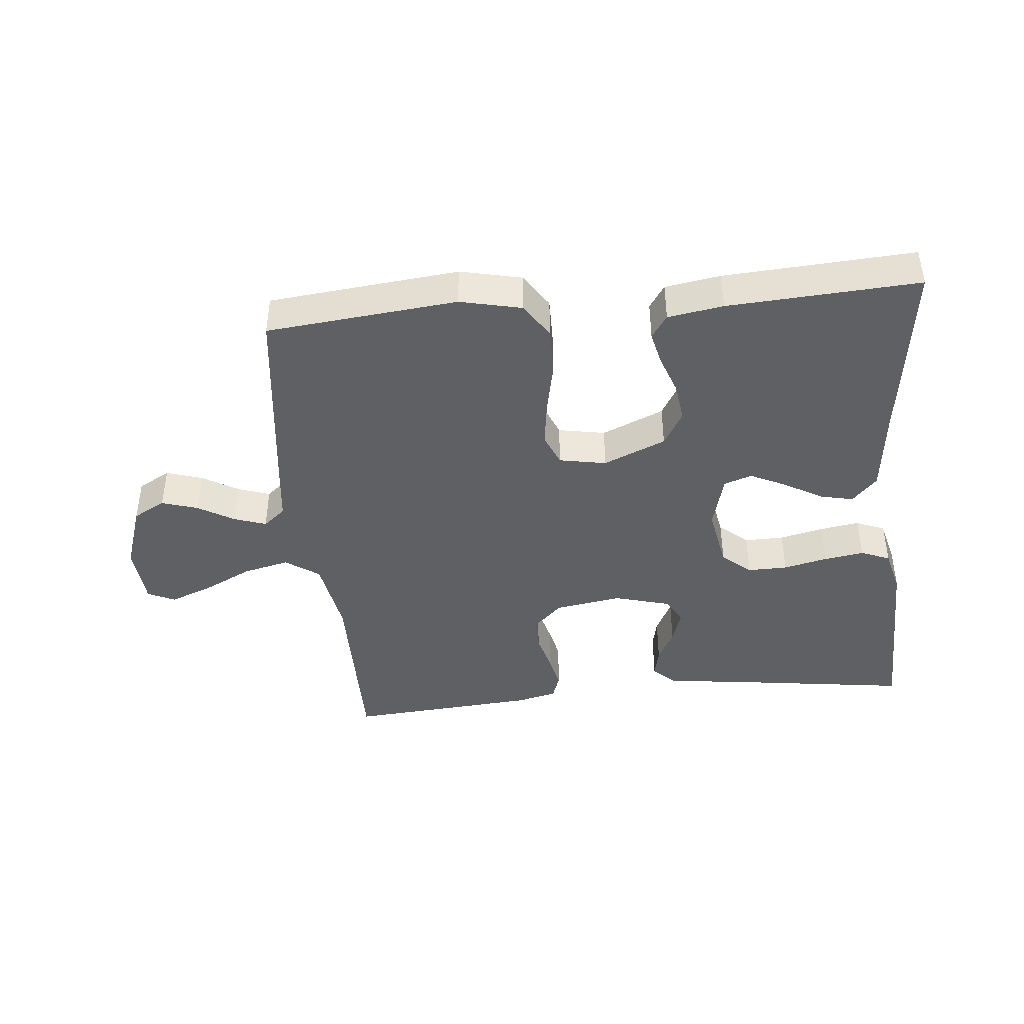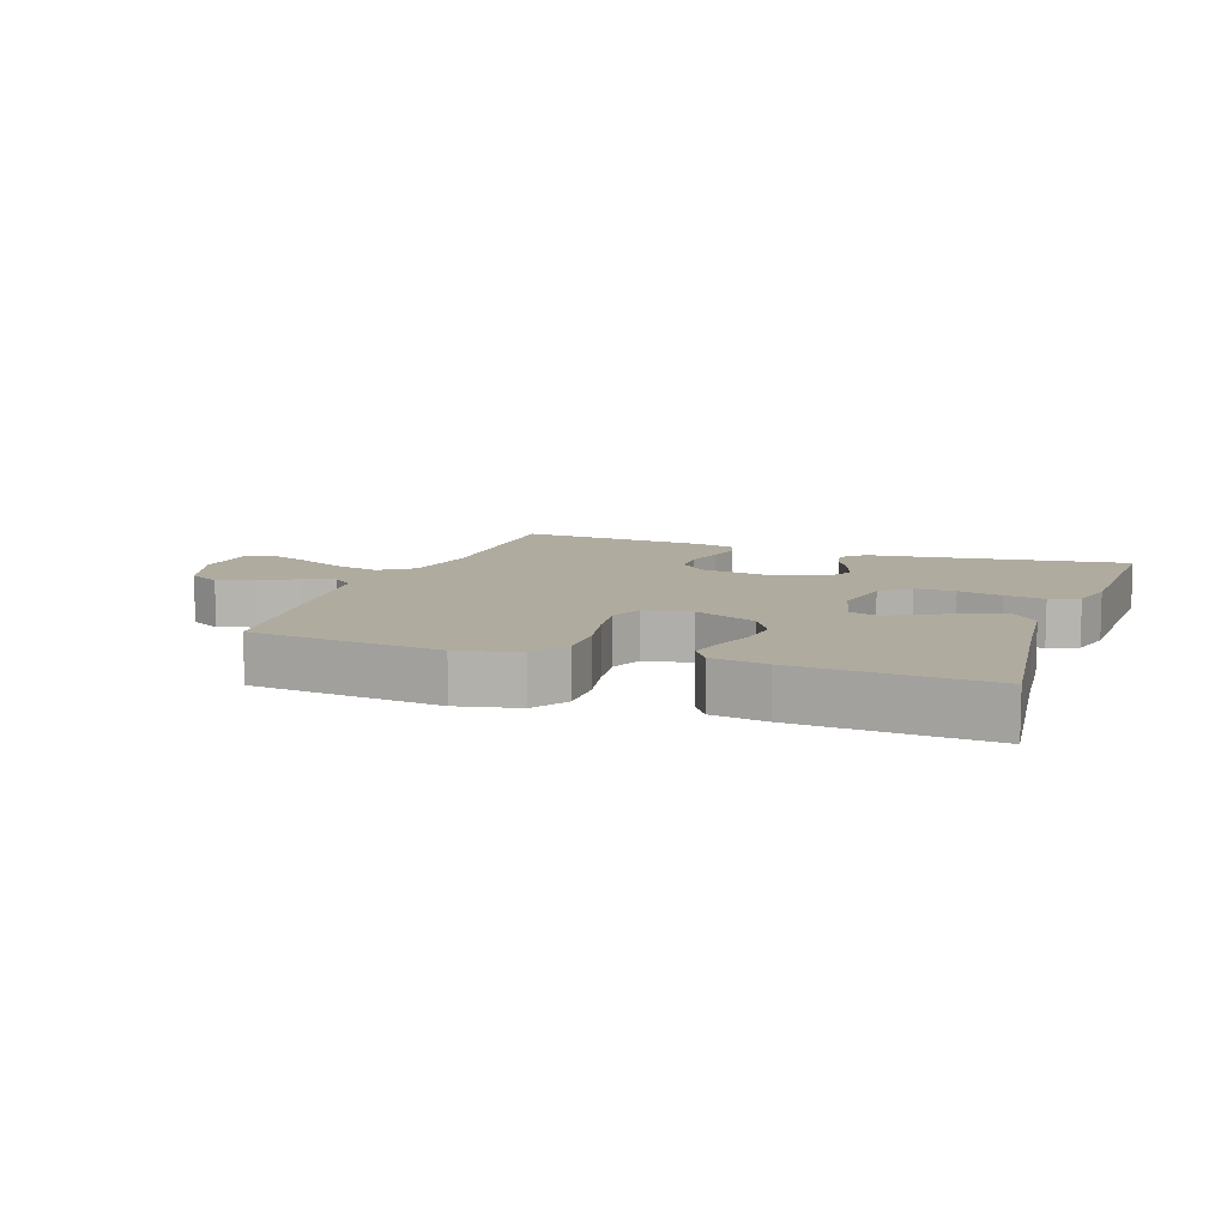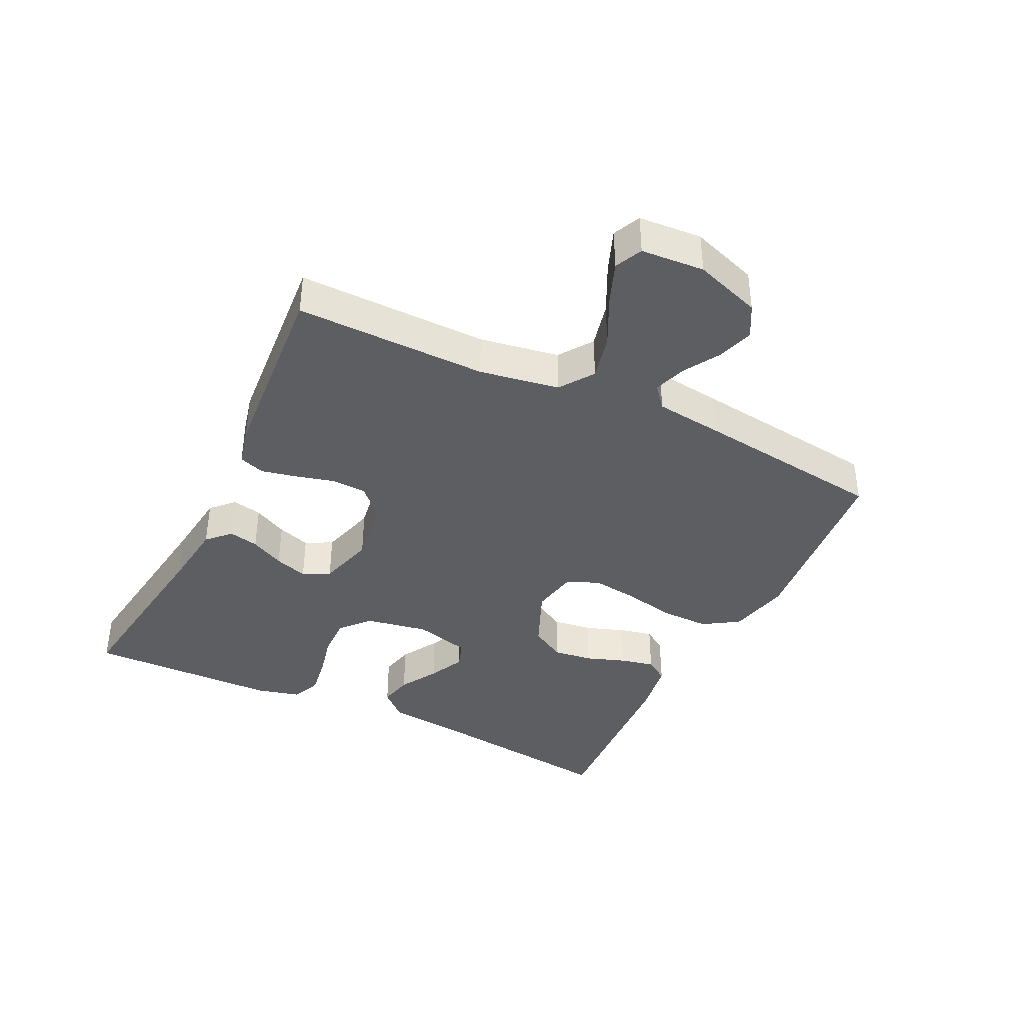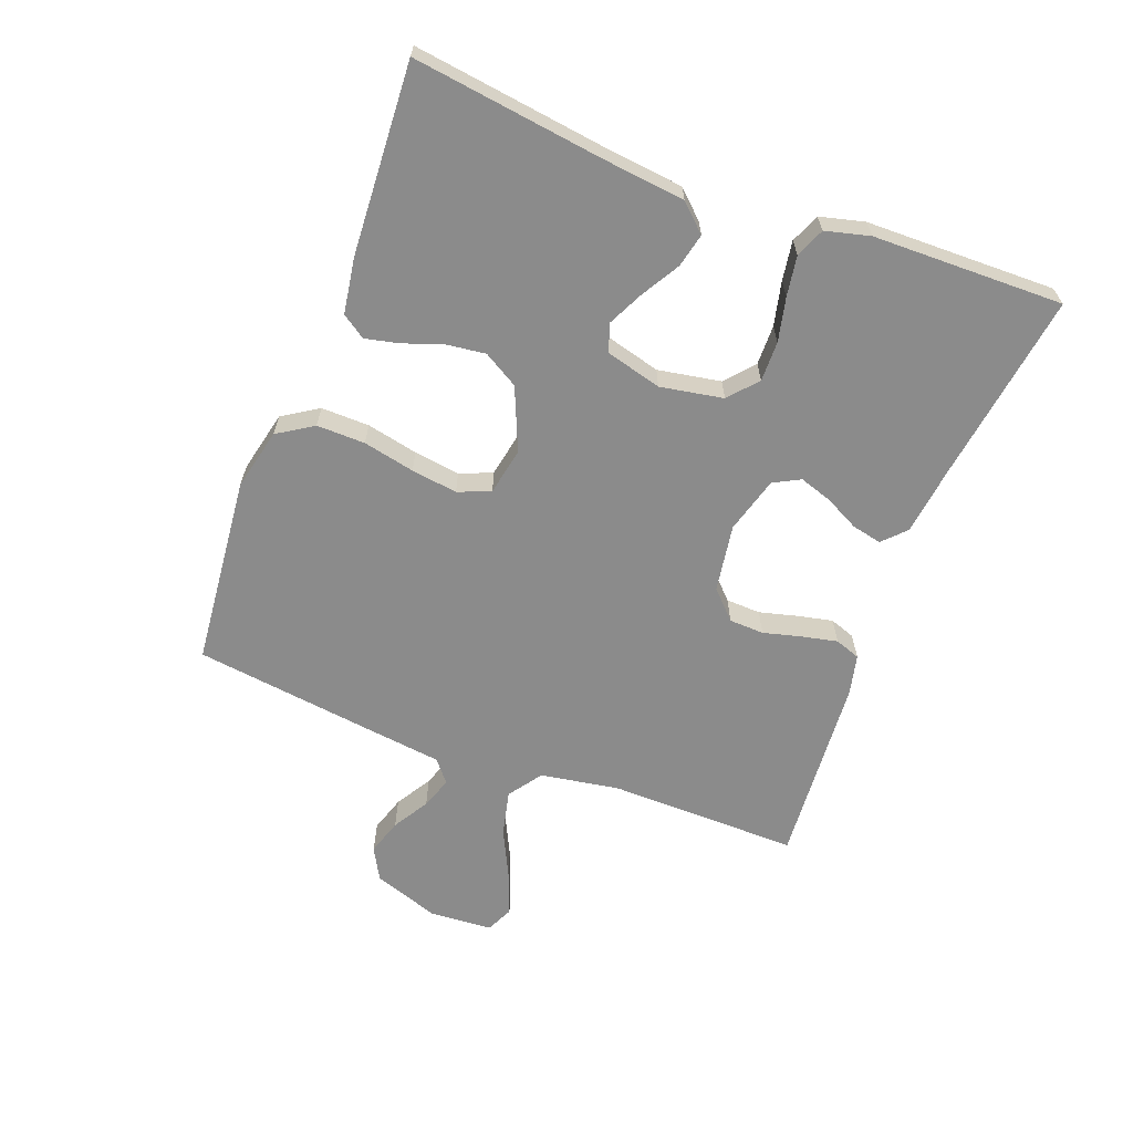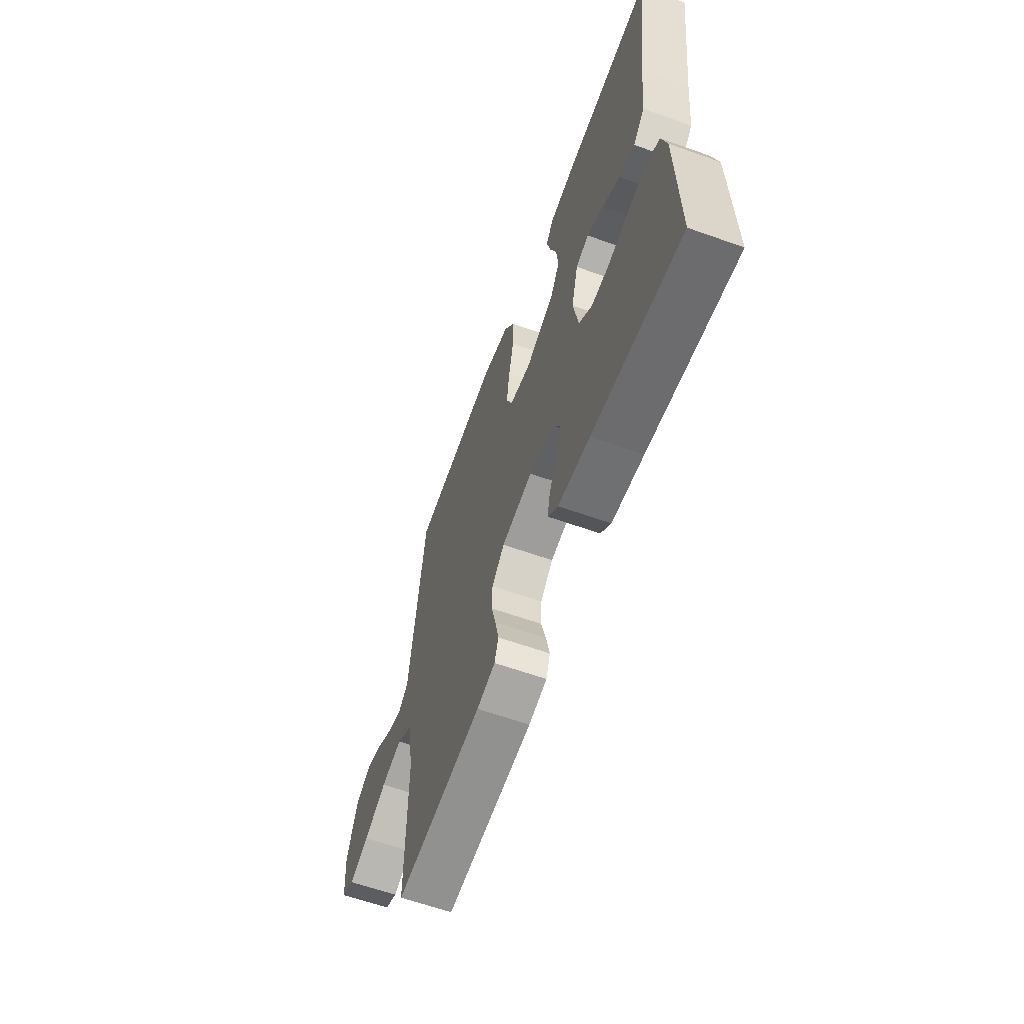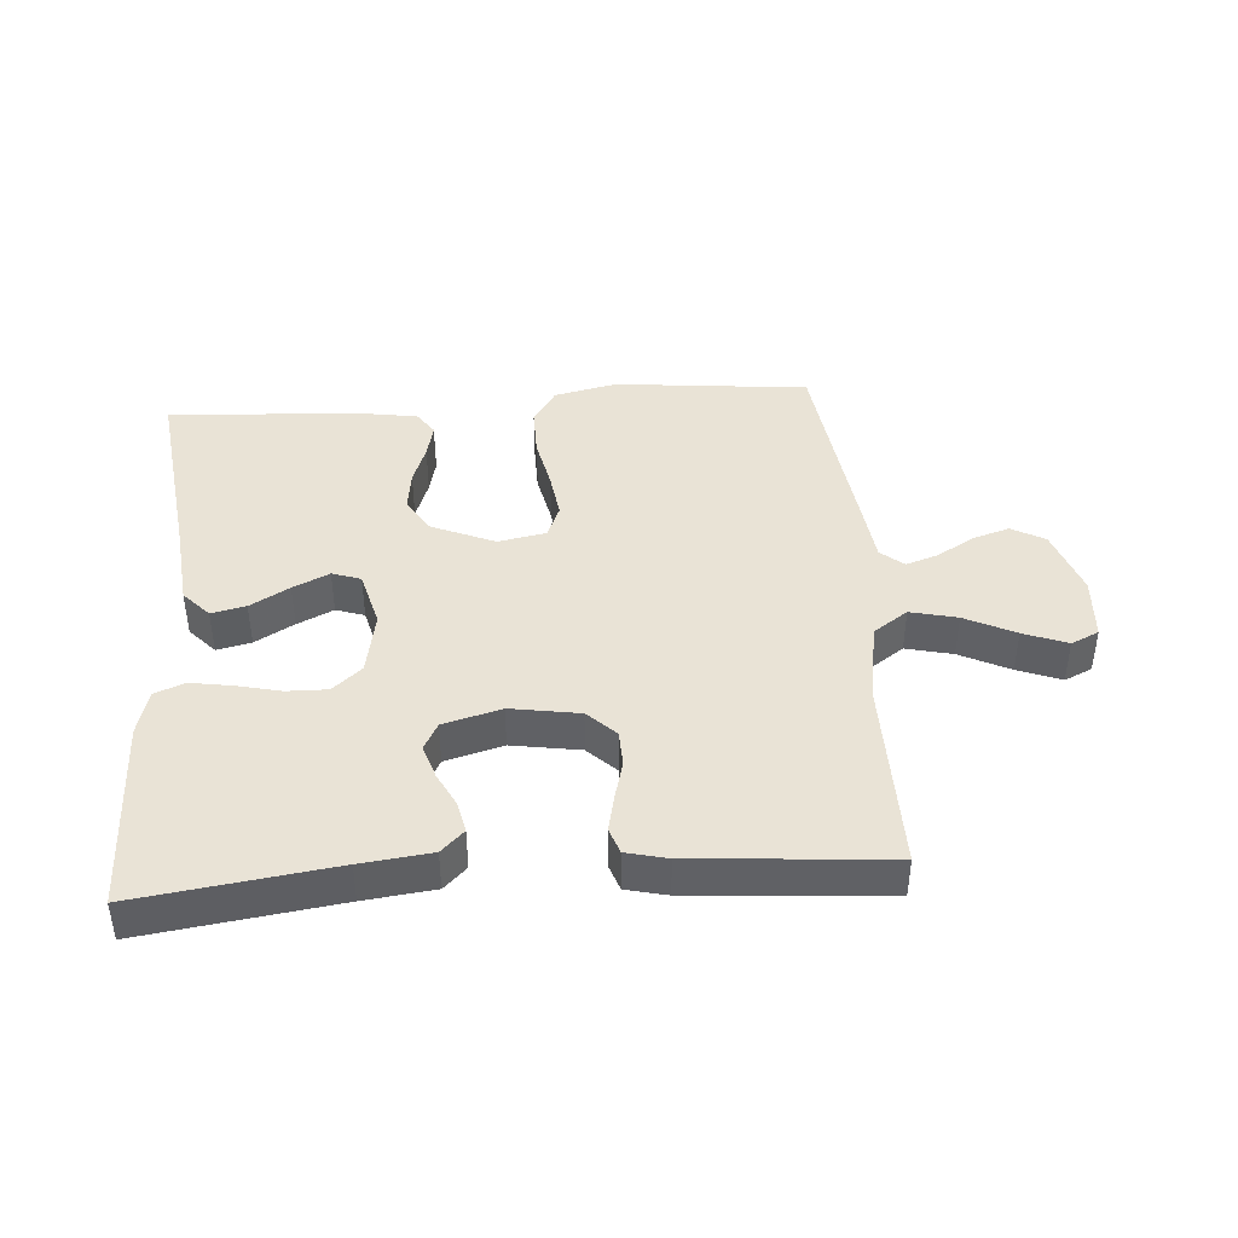
<metadata>
{"format":"obj","ext":"obj","renderer":"f3d","projection":"perspective","resolution":1024,"background":"white","views":[{"elev":-42.4,"azim":5.6,"up":"+Y"},{"elev":9.7,"azim":19.8,"up":"+Y"},{"elev":-38.9,"azim":-116.0,"up":"+Y"},{"elev":-63.9,"azim":69.1,"up":"+Y"},{"elev":-61.6,"azim":70.0,"up":"+Z"},{"elev":42.0,"azim":175.9,"up":"+Y"}]}
</metadata>
<code>
v 0.5 0.07 0.5
v 0.461 0.07 0.2
v 0.447 0.07 0.071
v 0.408 0.07 0.029
v 0.355 0.07 0.041
v 0.295 0.07 0.076
v 0.239 0.07 0.103
v 0.195 0.07 0.088
v 0.172 0.07 0
v 0.19 0.07 -0.099
v 0.235 0.07 -0.138
v 0.298 0.07 -0.137
v 0.367 0.07 -0.121
v 0.43 0.07 -0.111
v 0.476 0.07 -0.13
v 0.494 0.07 -0.2
v 0.5 0.07 -0.5
v 0.2 0.07 -0.458
v 0.092 0.07 -0.445
v 0.057 0.07 -0.411
v 0.067 0.07 -0.364
v 0.094 0.07 -0.311
v 0.111 0.07 -0.259
v 0.089 0.07 -0.217
v 0 0.07 -0.192
v -0.106 0.07 -0.209
v -0.149 0.07 -0.251
v -0.151 0.07 -0.306
v -0.135 0.07 -0.367
v -0.123 0.07 -0.422
v -0.137 0.07 -0.462
v -0.2 0.07 -0.477
v -0.5 0.07 -0.5
v -0.497 0.07 -0.2
v -0.518 0.07 -0.075
v -0.571 0.07 -0.038
v -0.643 0.07 -0.055
v -0.72 0.07 -0.093
v -0.787 0.07 -0.119
v -0.83 0.07 -0.099
v -0.837 0.07 0
v -0.801 0.07 0.105
v -0.75 0.07 0.133
v -0.693 0.07 0.115
v -0.636 0.07 0.081
v -0.586 0.07 0.064
v -0.551 0.07 0.093
v -0.538 0.07 0.2
v -0.5 0.07 0.5
v -0.2 0.07 0.53
v -0.103 0.07 0.508
v -0.067 0.07 0.452
v -0.068 0.07 0.376
v -0.085 0.07 0.295
v -0.095 0.07 0.222
v -0.074 0.07 0.171
v 0 0.07 0.157
v 0.098 0.07 0.199
v 0.13 0.07 0.254
v 0.122 0.07 0.316
v 0.1 0.07 0.378
v 0.088 0.07 0.431
v 0.113 0.07 0.468
v 0.2 0.07 0.482
v 0.5 0 0.5
v 0.461 0 0.2
v 0.447 0 0.071
v 0.408 0 0.029
v 0.355 0 0.041
v 0.295 0 0.076
v 0.239 0 0.103
v 0.195 0 0.088
v 0.172 0 0
v 0.19 0 -0.099
v 0.235 0 -0.138
v 0.298 0 -0.137
v 0.367 0 -0.121
v 0.43 0 -0.111
v 0.476 0 -0.13
v 0.494 0 -0.2
v 0.5 0 -0.5
v 0.2 0 -0.458
v 0.092 0 -0.445
v 0.057 0 -0.411
v 0.067 0 -0.364
v 0.094 0 -0.311
v 0.111 0 -0.259
v 0.089 0 -0.217
v 0 0 -0.192
v -0.106 0 -0.209
v -0.149 0 -0.251
v -0.151 0 -0.306
v -0.135 0 -0.367
v -0.123 0 -0.422
v -0.137 0 -0.462
v -0.2 0 -0.477
v -0.5 0 -0.5
v -0.497 0 -0.2
v -0.518 0 -0.075
v -0.571 0 -0.038
v -0.643 0 -0.055
v -0.72 0 -0.093
v -0.787 0 -0.119
v -0.83 0 -0.099
v -0.837 0 0
v -0.801 0 0.105
v -0.75 0 0.133
v -0.693 0 0.115
v -0.636 0 0.081
v -0.586 0 0.064
v -0.551 0 0.093
v -0.538 0 0.2
v -0.5 0 0.5
v -0.2 0 0.53
v -0.103 0 0.508
v -0.067 0 0.452
v -0.068 0 0.376
v -0.085 0 0.295
v -0.095 0 0.222
v -0.074 0 0.171
v 0 0 0.157
v 0.098 0 0.199
v 0.13 0 0.254
v 0.122 0 0.316
v 0.1 0 0.378
v 0.088 0 0.431
v 0.113 0 0.468
v 0.2 0 0.482
f 64 1 2
f 63 64 2
f 62 63 2
f 61 62 2
f 60 61 2
f 4 5 6
f 3 4 6
f 2 3 6
f 60 2 6
f 59 60 6
f 58 59 6 7
f 57 58 7 8
f 56 57 8 9
f 52 53 54
f 51 52 54
f 50 51 54
f 49 50 54
f 48 49 54
f 47 48 54
f 46 47 54 55
f 43 44 45
f 42 43 45
f 41 42 45
f 40 41 45
f 39 40 45
f 38 39 45
f 37 38 45
f 36 37 45 46
f 46 55 56
f 36 46 56
f 35 36 56
f 32 33 34
f 31 32 34
f 30 31 34
f 29 30 34
f 28 29 34
f 27 28 34 35
f 20 21 22
f 19 20 22
f 18 19 22
f 18 22 23
f 17 18 23
f 16 17 23
f 15 16 23
f 14 15 23
f 13 14 23
f 12 13 23
f 11 12 23 24
f 35 56 9 10
f 26 27 35
f 35 10 11
f 26 35 11
f 25 26 11
f 11 24 25
f 66 65 128
f 66 128 127
f 66 127 126
f 66 126 125
f 66 125 124
f 70 69 68
f 70 68 67
f 70 67 66
f 70 66 124
f 70 124 123
f 71 70 123 122
f 72 71 122 121
f 73 72 121 120
f 118 117 116
f 118 116 115
f 118 115 114
f 118 114 113
f 118 113 112
f 118 112 111
f 119 118 111 110
f 109 108 107
f 109 107 106
f 109 106 105
f 109 105 104
f 109 104 103
f 109 103 102
f 109 102 101
f 110 109 101 100
f 120 119 110
f 120 110 100
f 120 100 99
f 98 97 96
f 98 96 95
f 98 95 94
f 98 94 93
f 98 93 92
f 99 98 92 91
f 86 85 84
f 86 84 83
f 86 83 82
f 87 86 82
f 87 82 81
f 87 81 80
f 87 80 79
f 87 79 78
f 87 78 77
f 87 77 76
f 88 87 76 75
f 74 73 120 99
f 99 91 90
f 75 74 99
f 75 99 90
f 75 90 89
f 89 88 75
f 1 65 66 2
f 2 66 67 3
f 3 67 68 4
f 4 68 69 5
f 5 69 70 6
f 6 70 71 7
f 7 71 72 8
f 8 72 73 9
f 9 73 74 10
f 10 74 75 11
f 11 75 76 12
f 12 76 77 13
f 13 77 78 14
f 14 78 79 15
f 15 79 80 16
f 16 80 81 17
f 17 81 82 18
f 18 82 83 19
f 19 83 84 20
f 20 84 85 21
f 21 85 86 22
f 22 86 87 23
f 23 87 88 24
f 24 88 89 25
f 25 89 90 26
f 26 90 91 27
f 27 91 92 28
f 28 92 93 29
f 29 93 94 30
f 30 94 95 31
f 31 95 96 32
f 32 96 97 33
f 33 97 98 34
f 34 98 99 35
f 35 99 100 36
f 36 100 101 37
f 37 101 102 38
f 38 102 103 39
f 39 103 104 40
f 40 104 105 41
f 41 105 106 42
f 42 106 107 43
f 43 107 108 44
f 44 108 109 45
f 45 109 110 46
f 46 110 111 47
f 47 111 112 48
f 48 112 113 49
f 49 113 114 50
f 50 114 115 51
f 51 115 116 52
f 52 116 117 53
f 53 117 118 54
f 54 118 119 55
f 55 119 120 56
f 56 120 121 57
f 57 121 122 58
f 58 122 123 59
f 59 123 124 60
f 60 124 125 61
f 61 125 126 62
f 62 126 127 63
f 63 127 128 64
f 64 128 65 1

</code>
